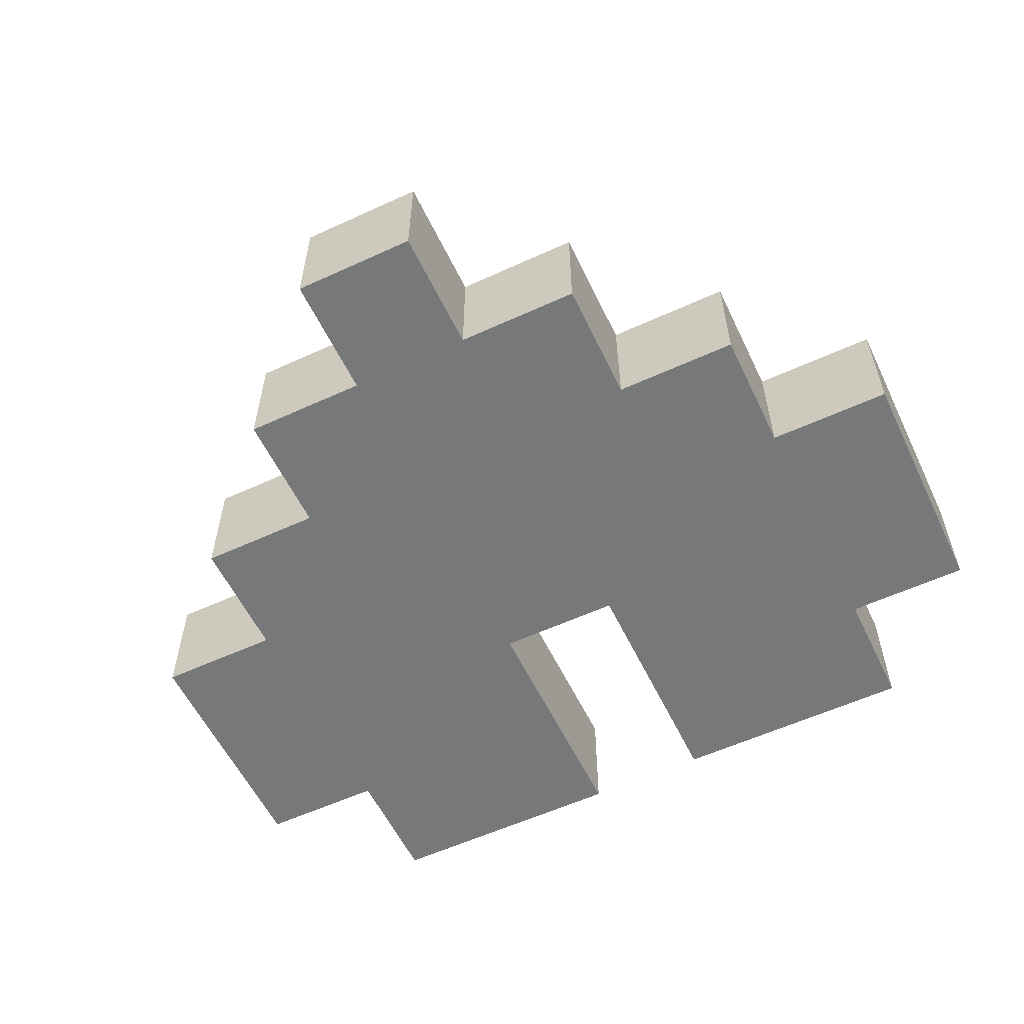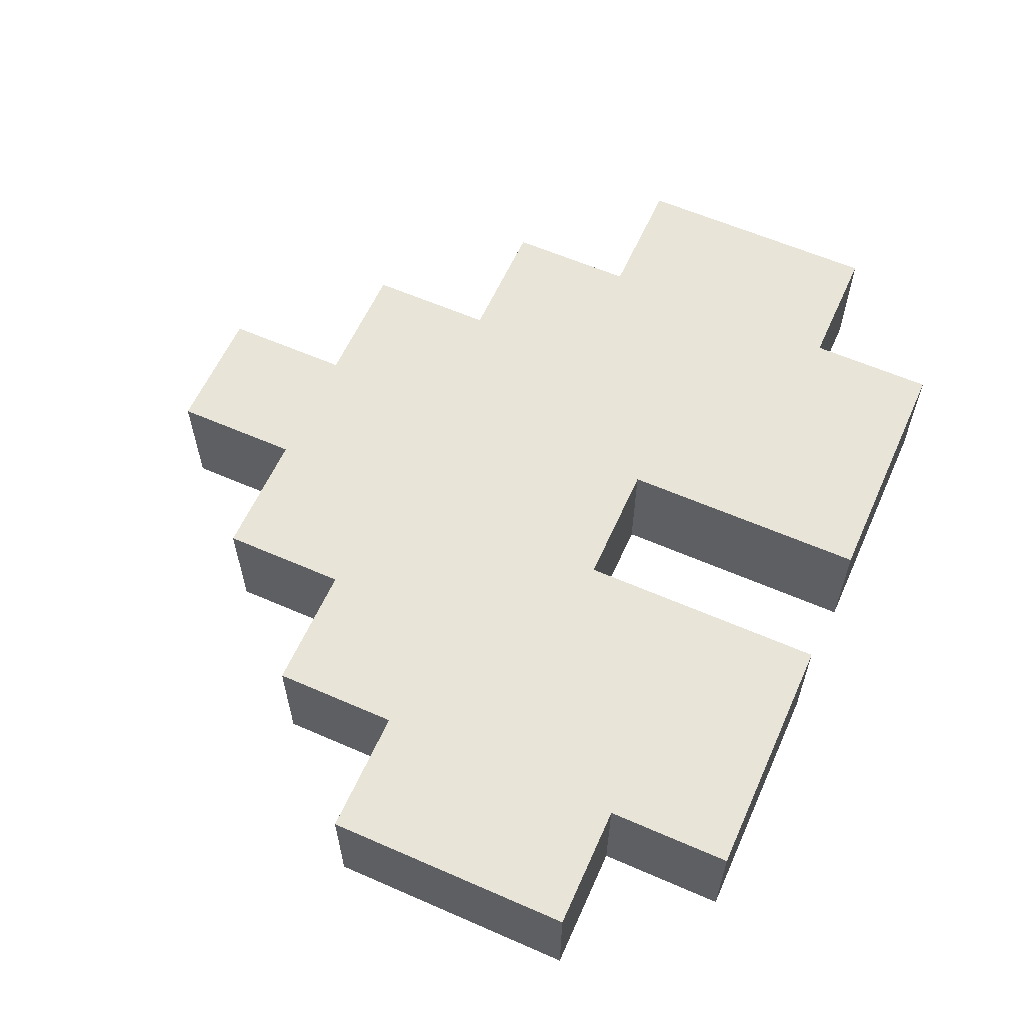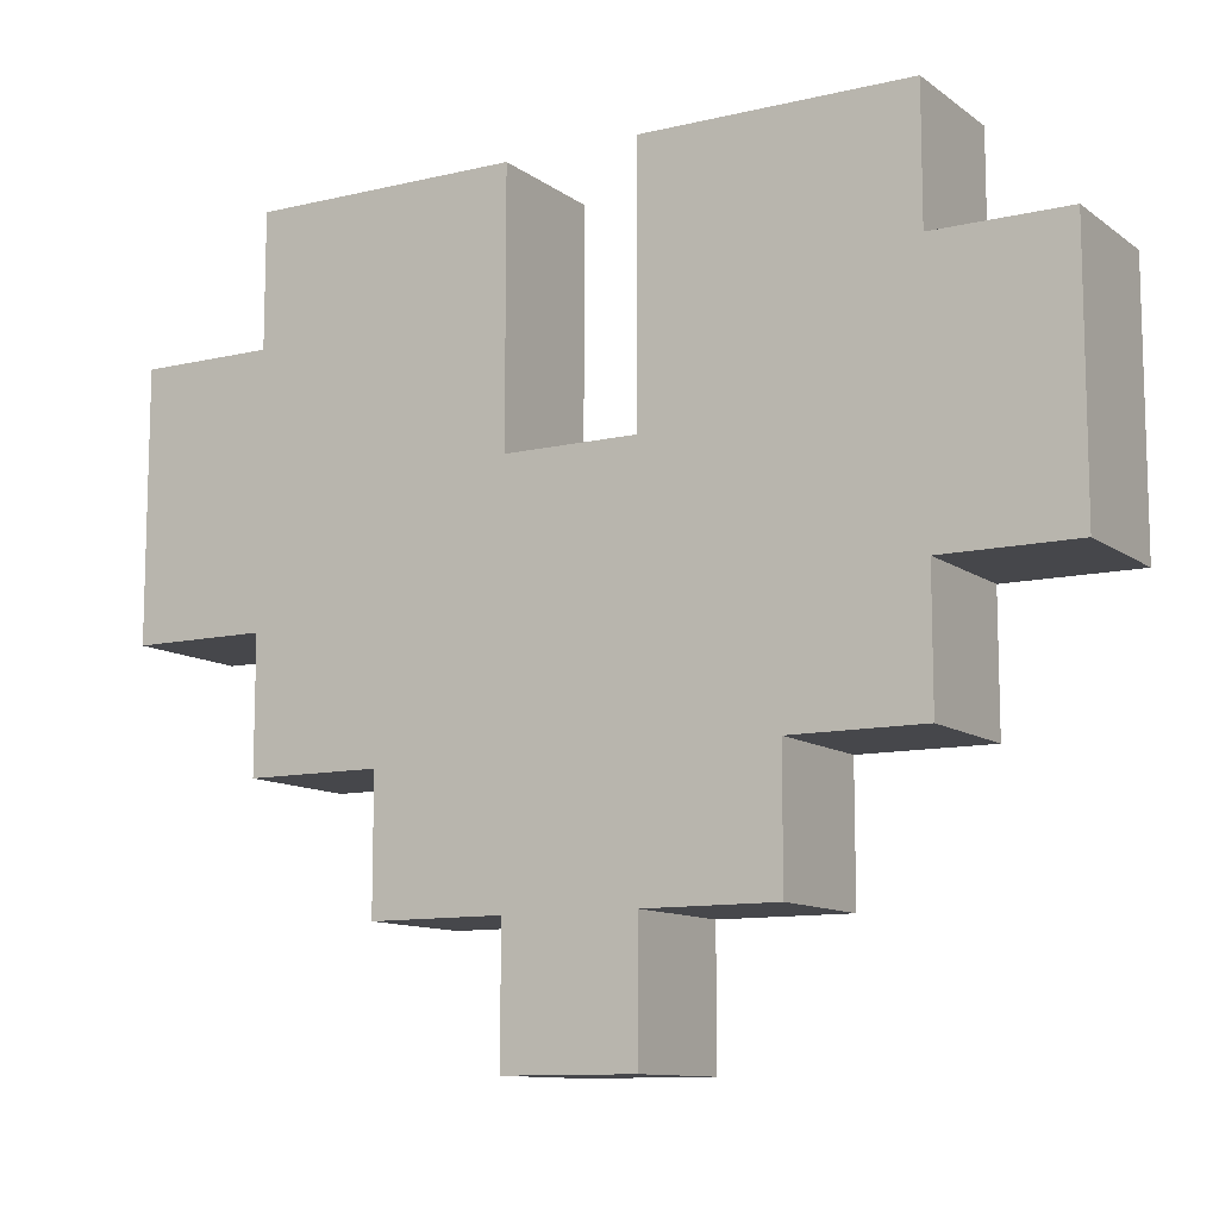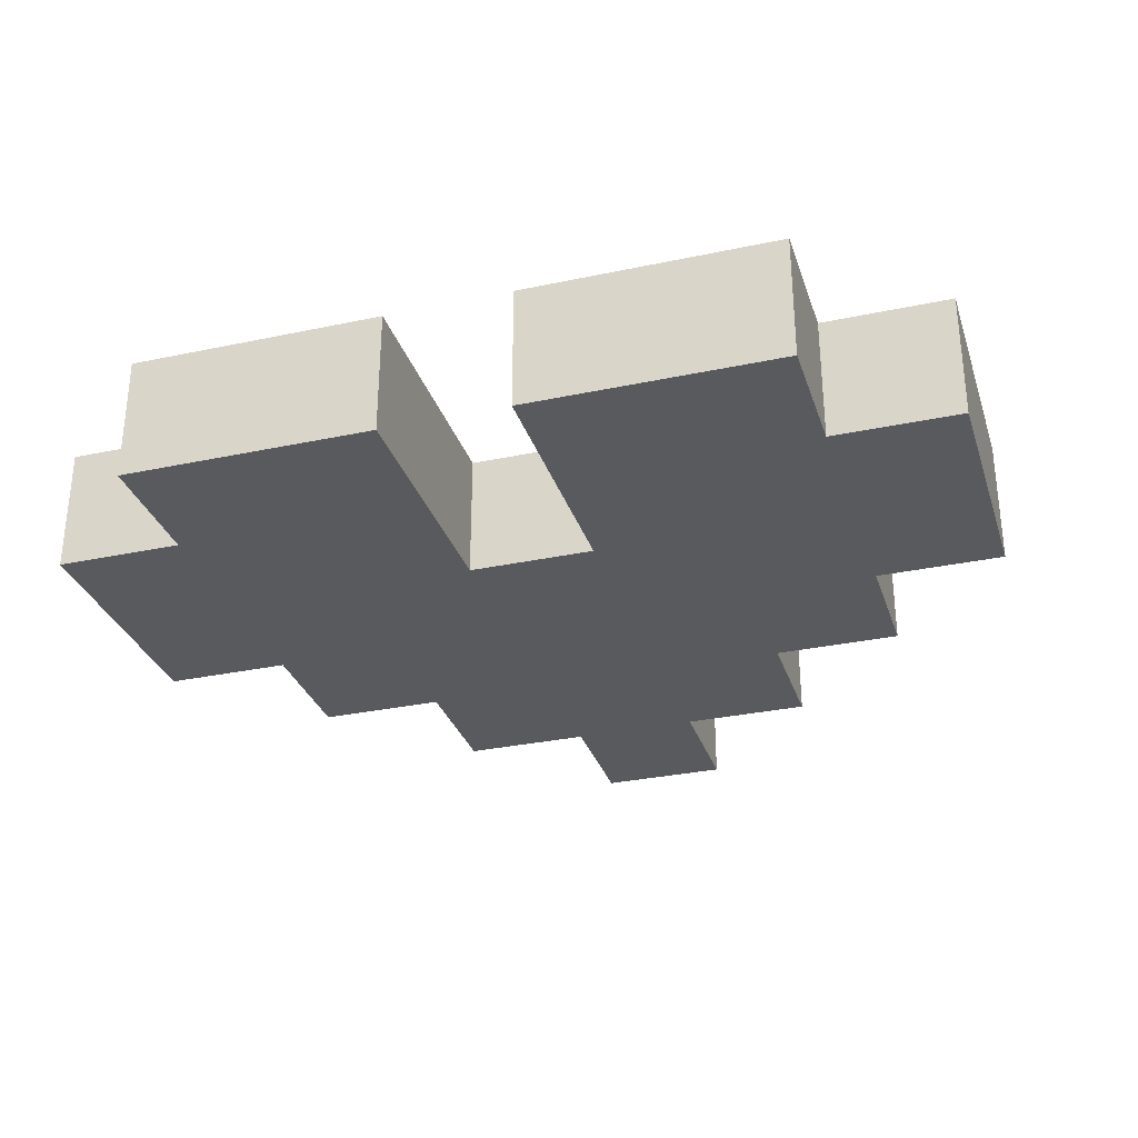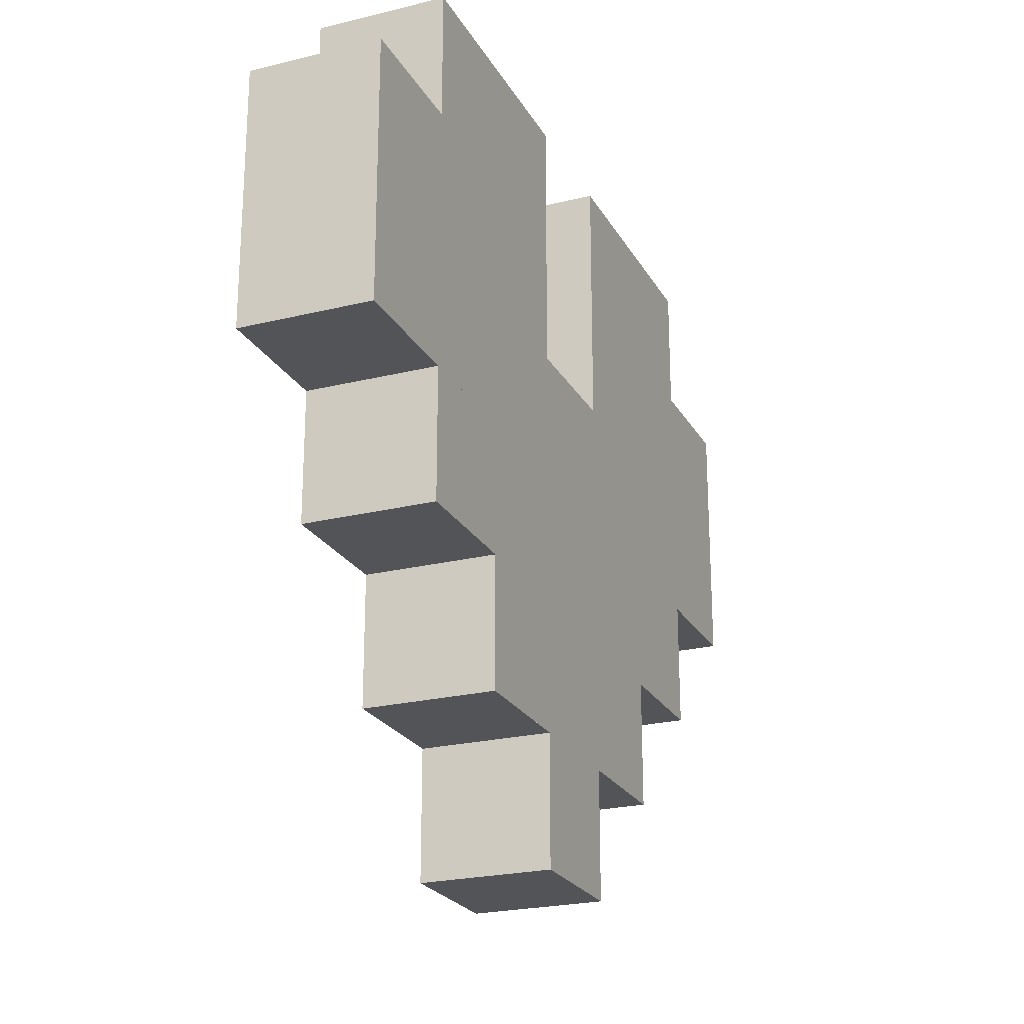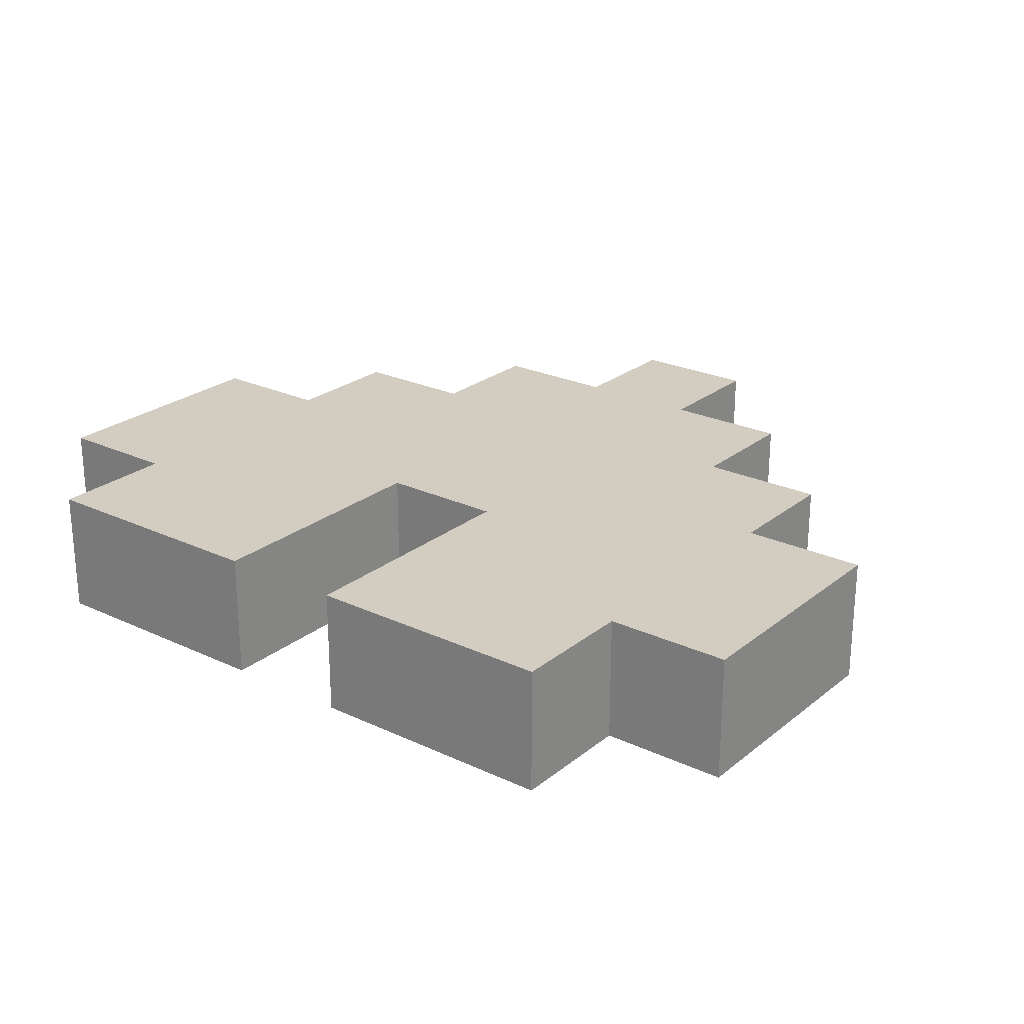
<metadata>
{"format":"obj","ext":"obj","renderer":"f3d","projection":"perspective","resolution":1024,"background":"white","views":[{"elev":-57.4,"azim":25.5,"up":"+Z"},{"elev":60.1,"azim":114.1,"up":"+Z"},{"elev":-10.8,"azim":30.6,"up":"+Y"},{"elev":-31.0,"azim":-163.1,"up":"+Z"},{"elev":-23.3,"azim":112.6,"up":"+Y"},{"elev":24.3,"azim":-142.3,"up":"+Z"}]}
</metadata>
<code>
v 4 4 0
v 4 3 0
v -3 3 0
v -3 4 0
v 3 3 0
v 3 2 0
v -2 2 0
v -2 3 0
v 0 5 0
v 0 4 0
v -3 5 0
v 2 2 0
v 2 1 0
v -1 1 0
v -1 2 0
v 4 5 0
v 1 4 0
v 1 5 0
v 0 6 0
v -2 5 0
v -2 6 0
v 3 6 0
v 3 5 0
v 1 6 0
v 1 1 0
v 1 0 0
v 0 0 0
v 0 1 0
v -3 4 1
v -3 3 1
v 4 3 1
v 4 4 1
v -2 3 1
v -2 2 1
v 3 2 1
v 3 3 1
v -3 5 1
v 0 4 1
v 0 5 1
v -1 2 1
v -1 1 1
v 2 1 1
v 2 2 1
v 1 5 1
v 1 4 1
v 4 5 1
v -2 6 1
v -2 5 1
v 0 6 1
v 1 6 1
v 3 5 1
v 3 6 1
v 0 1 1
v 0 0 1
v 1 0 1
v 1 1 1
g Matrix
f 1 2 3 4
f 5 6 7 8
f 9 10 4 11
f 12 13 14 15
f 16 1 17 18
f 19 9 20 21
f 22 23 18 24
f 25 26 27 28
f 29 30 31 32
f 33 34 35 36
f 37 29 38 39
f 40 41 42 43
f 44 45 32 46
f 47 48 39 49
f 50 44 51 52
f 53 54 55 56
f 11 3 30 37
f 24 17 45 50
f 8 7 34 33
f 21 20 48 47
f 15 14 41 40
f 28 27 54 53
f 49 38 10 19
f 46 31 2 16
f 56 55 26 25
f 43 42 13 12
f 36 35 6 5
f 52 51 23 22
f 21 47 49 19
f 24 50 52 22
f 11 37 48 20
f 10 38 45 17
f 23 51 46 16
f 30 3 8 33
f 34 7 15 40
f 41 14 28 53
f 54 27 26 55
f 56 25 13 42
f 43 12 6 35
f 36 5 2 31

</code>
